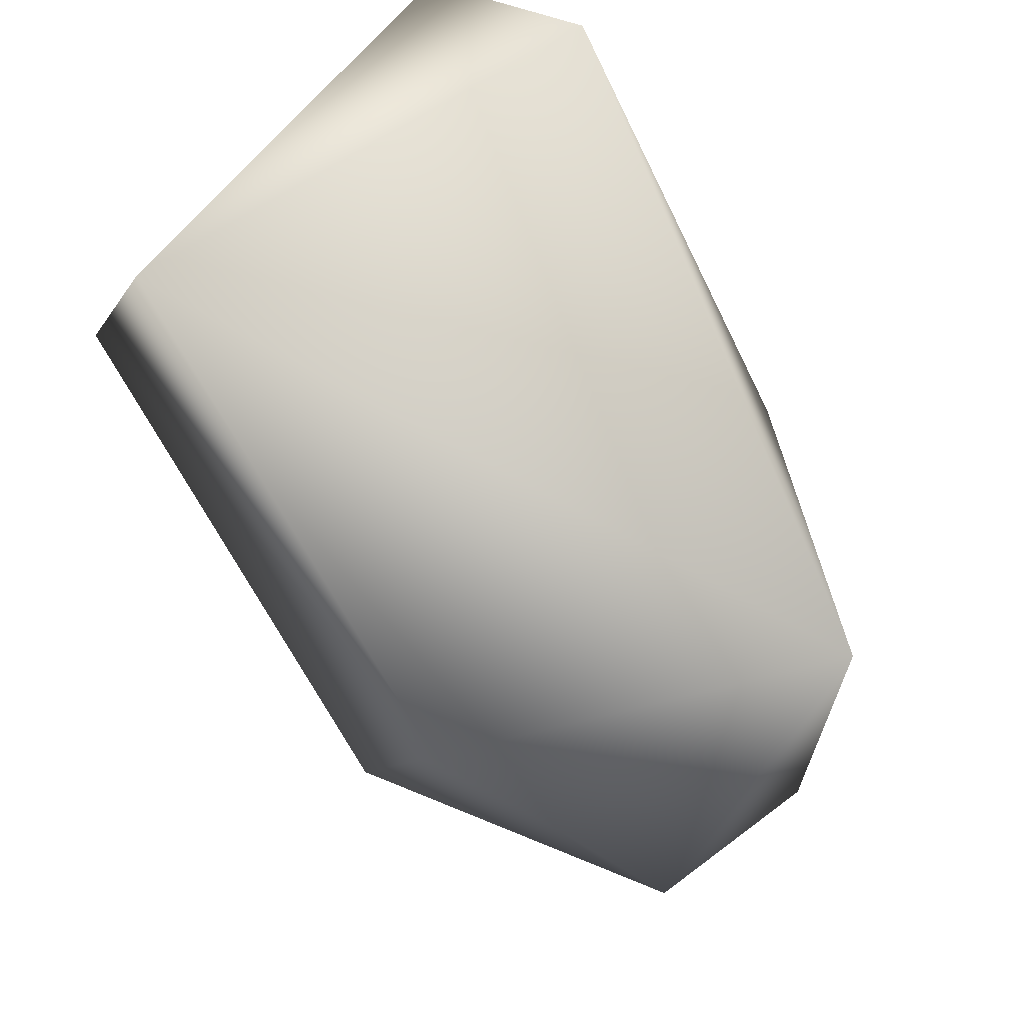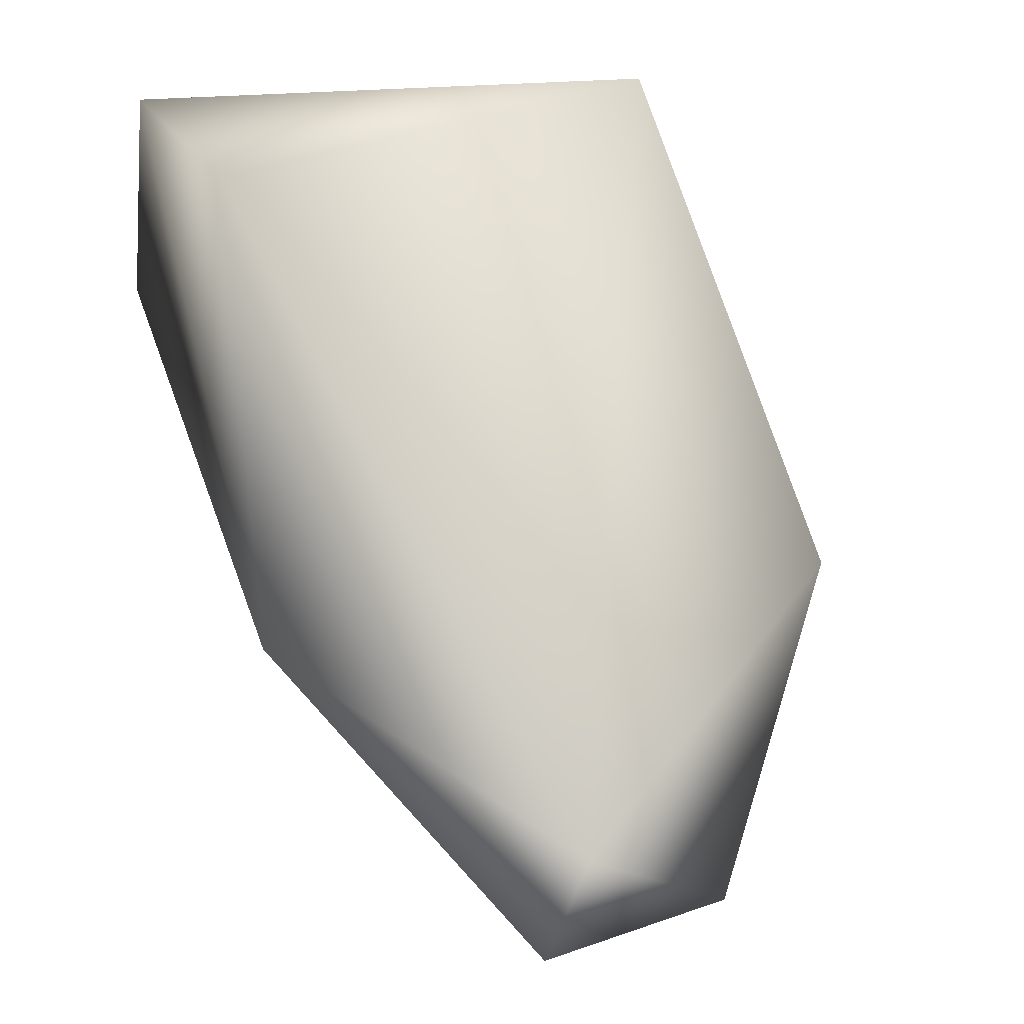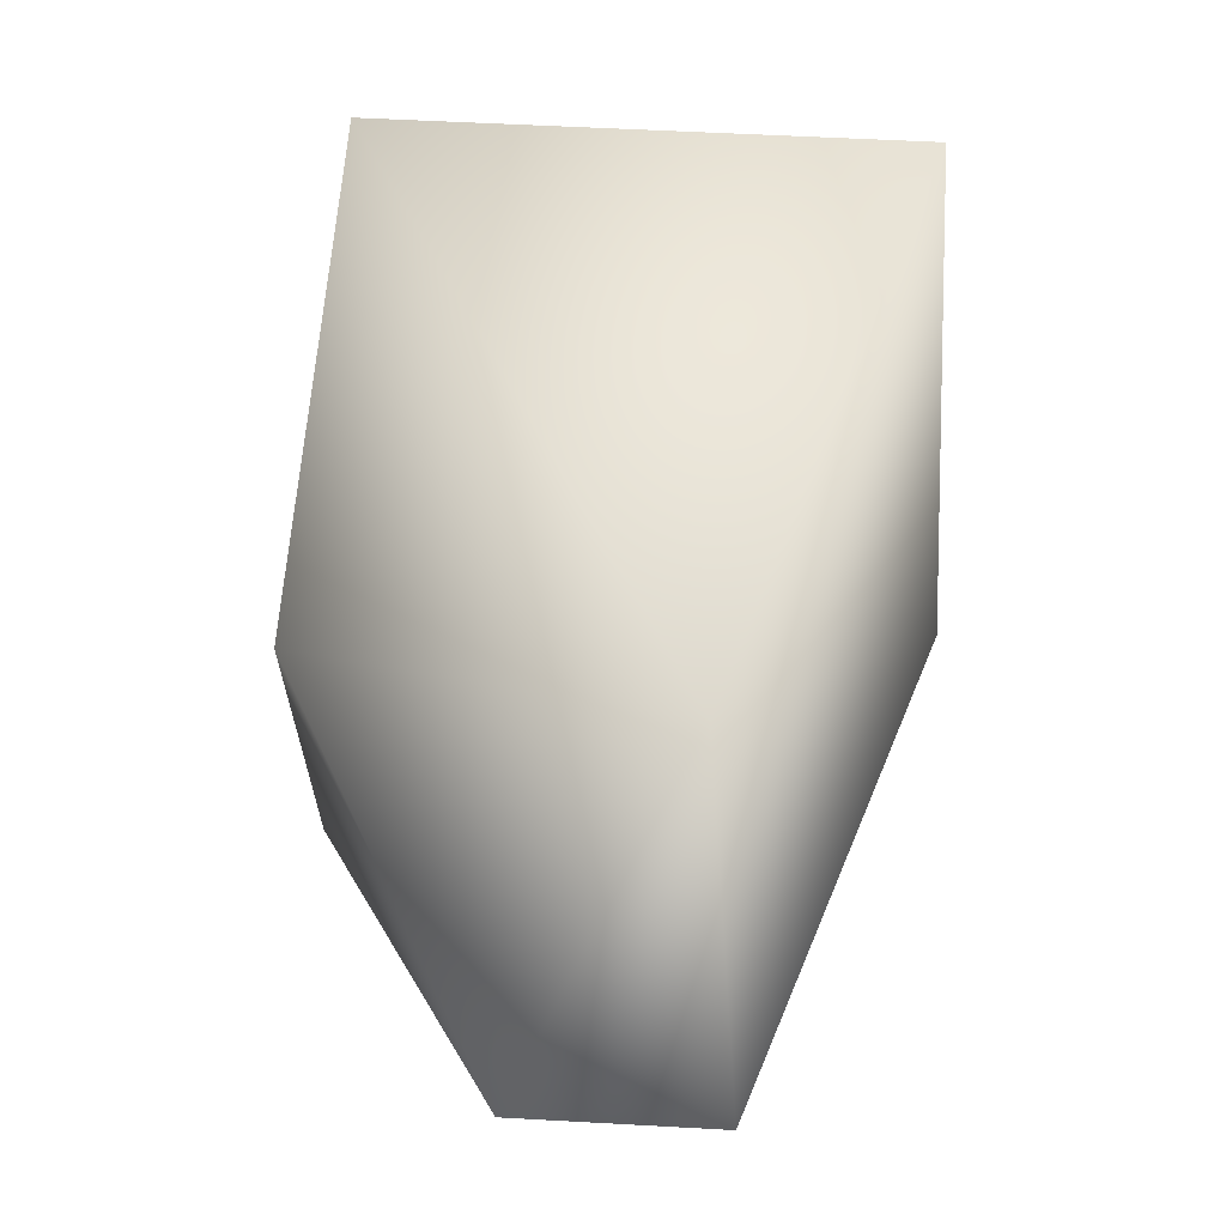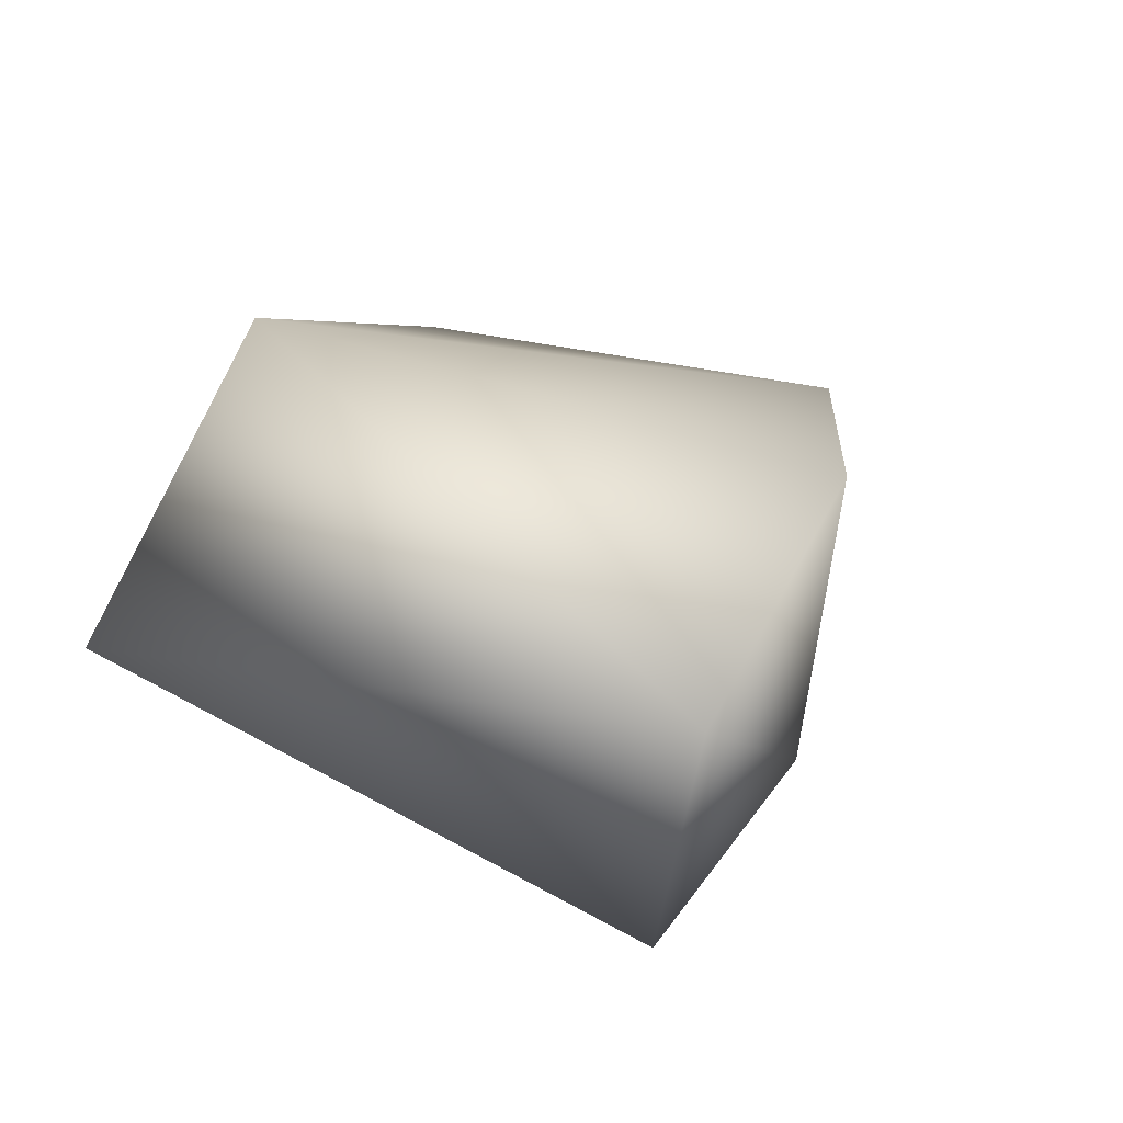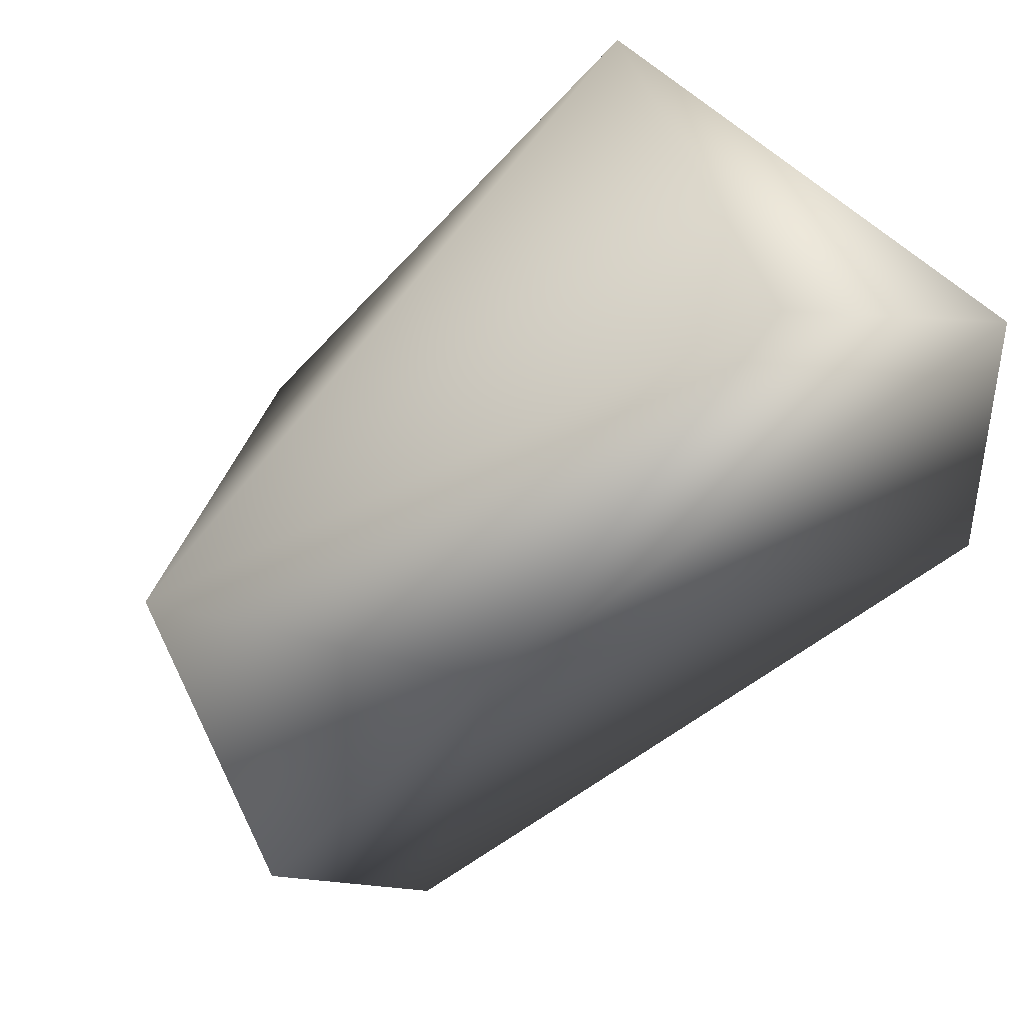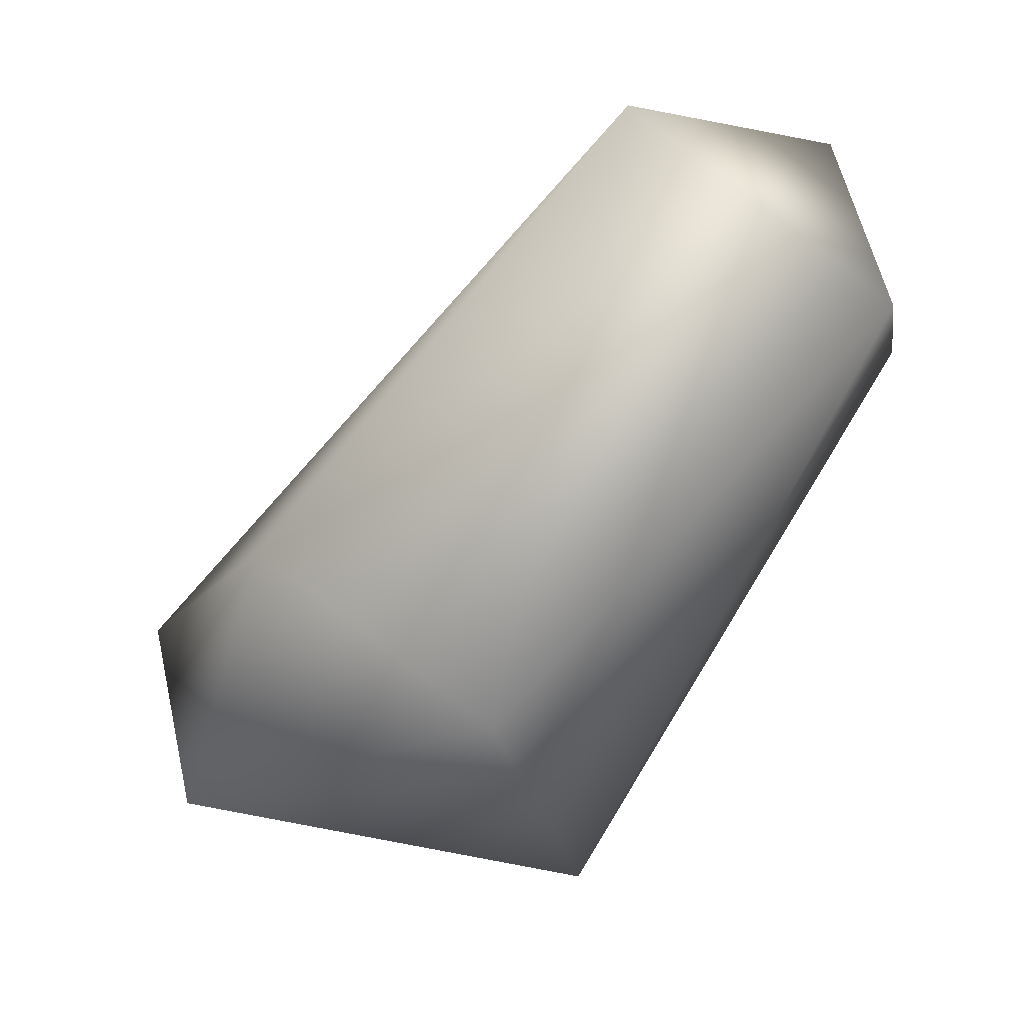
<metadata>
{"format":"obj","ext":"obj","renderer":"f3d","projection":"perspective","resolution":1024,"background":"white","views":[{"elev":48.8,"azim":-44.4,"up":"+Z"},{"elev":25.0,"azim":152.2,"up":"+Y"},{"elev":-70.5,"azim":-5.6,"up":"+Y"},{"elev":56.3,"azim":23.1,"up":"+Y"},{"elev":42.7,"azim":69.6,"up":"+Z"},{"elev":6.0,"azim":-85.3,"up":"+Y"}]}
</metadata>
<code>
v 0.007354 0.01101 0.1756
v 0.05096 0.07303 0.1716
v 0.02286 0.06592 0.07195
v 0.0216 0.02865 0.09258
v -0.05811 0.09545 0.1125
v -0.02034 0.03336 0.08836
v -0.05401 0.1868 0.1885
v -0.06672 0.06109 0.1619
v -0.06592 0.1467 0.2414
v 0.04985 0.1839 0.2344
v 0.05334 0.1819 0.1764
v 0.04857 0.1333 0.2501
f 1 9 8
f 6 4 1
f 9 1 12
f 8 6 1
f 2 3 11
f 6 5 3
f 4 6 3
f 7 3 5
f 7 11 3
f 2 4 3
f 1 4 2
f 1 2 12
f 5 6 8
f 9 12 10
f 9 10 7
f 11 7 10
f 8 9 7
f 7 5 8
f 2 11 10
f 2 10 12

</code>
